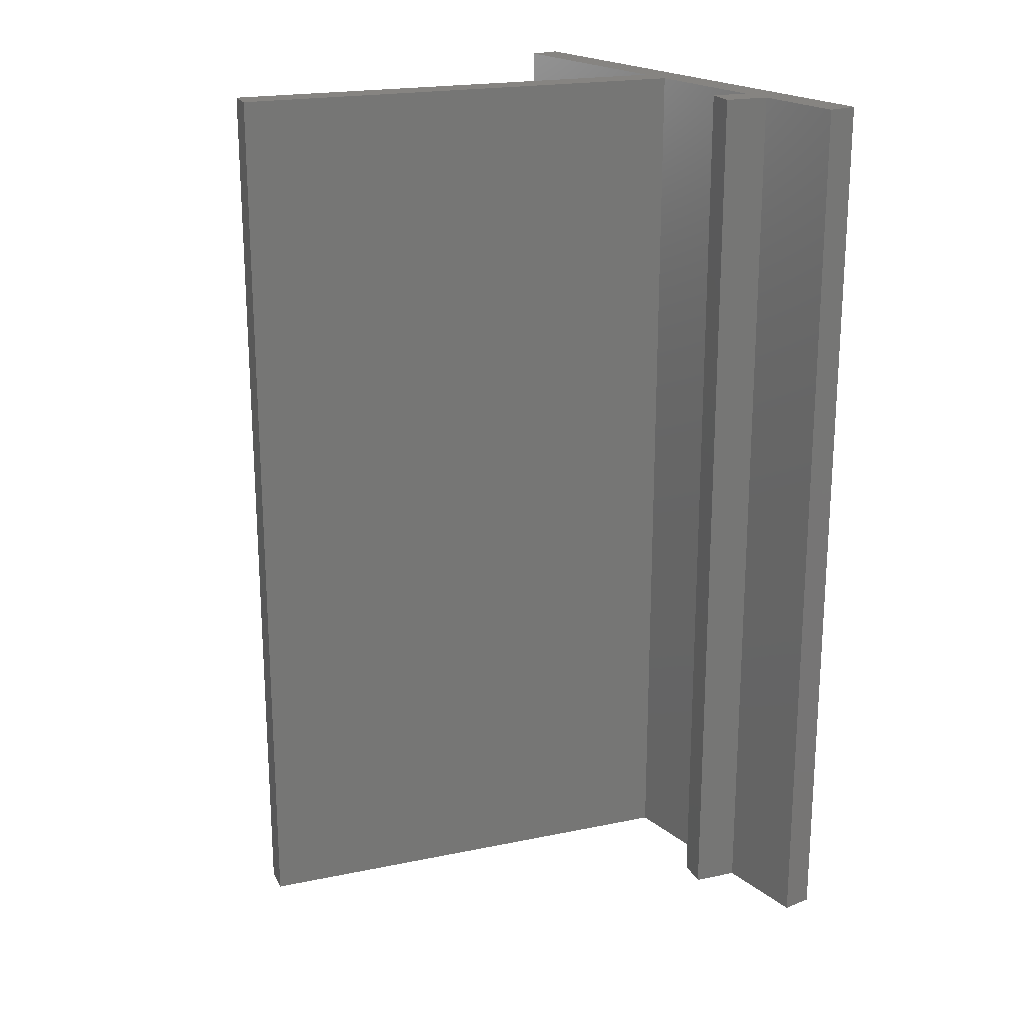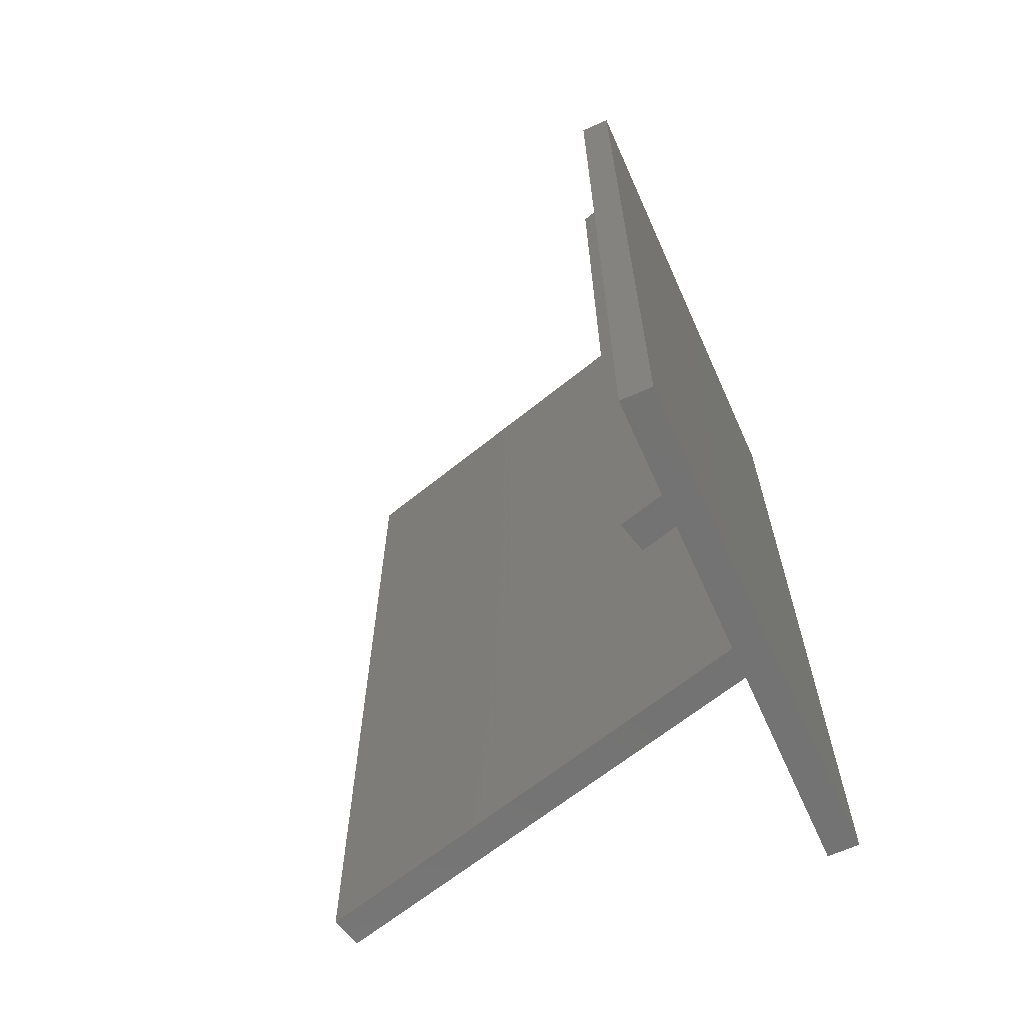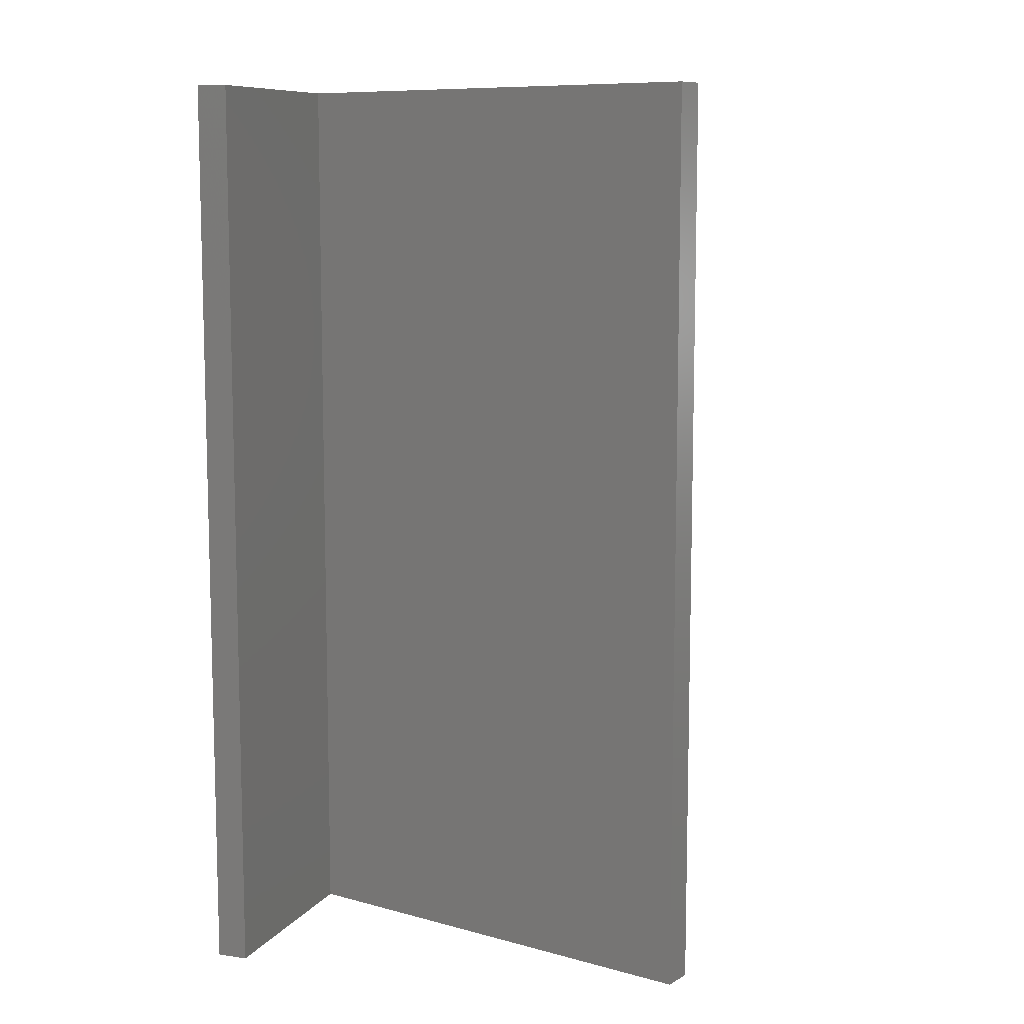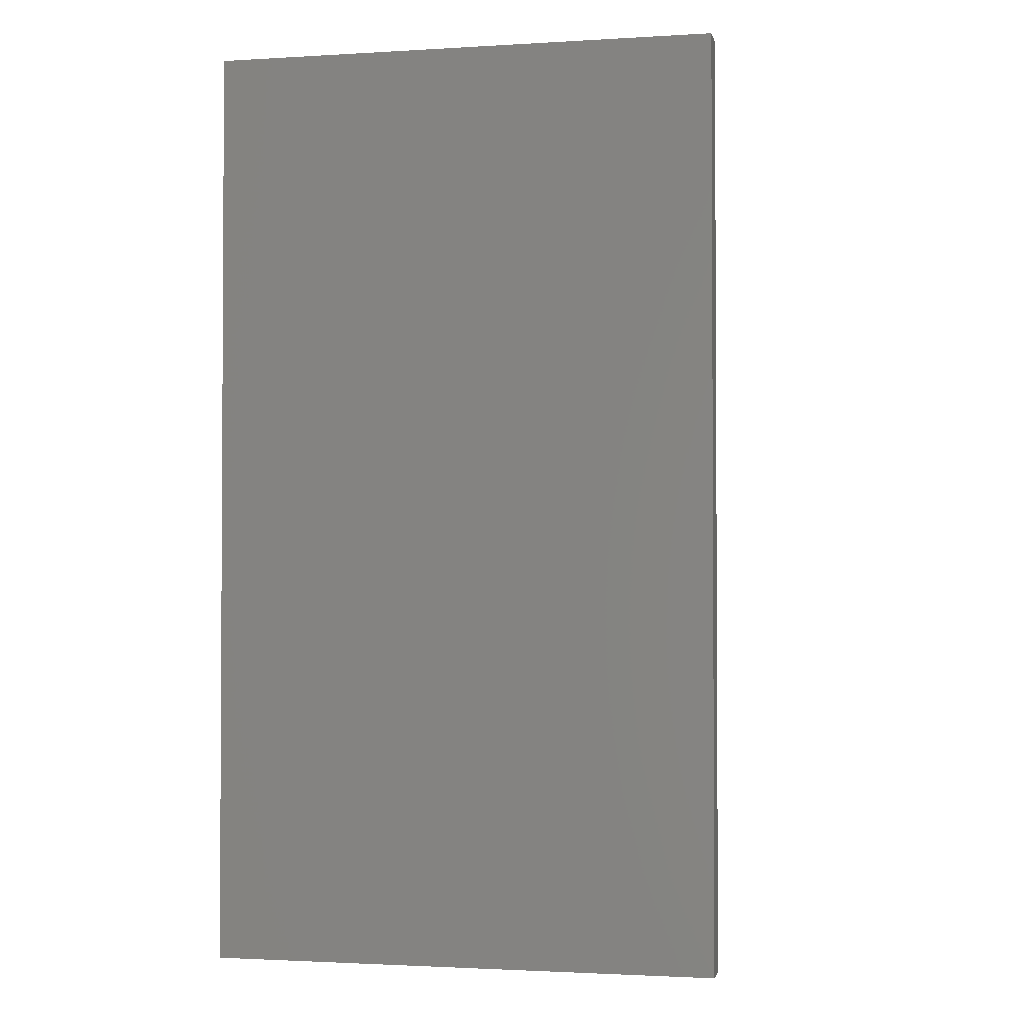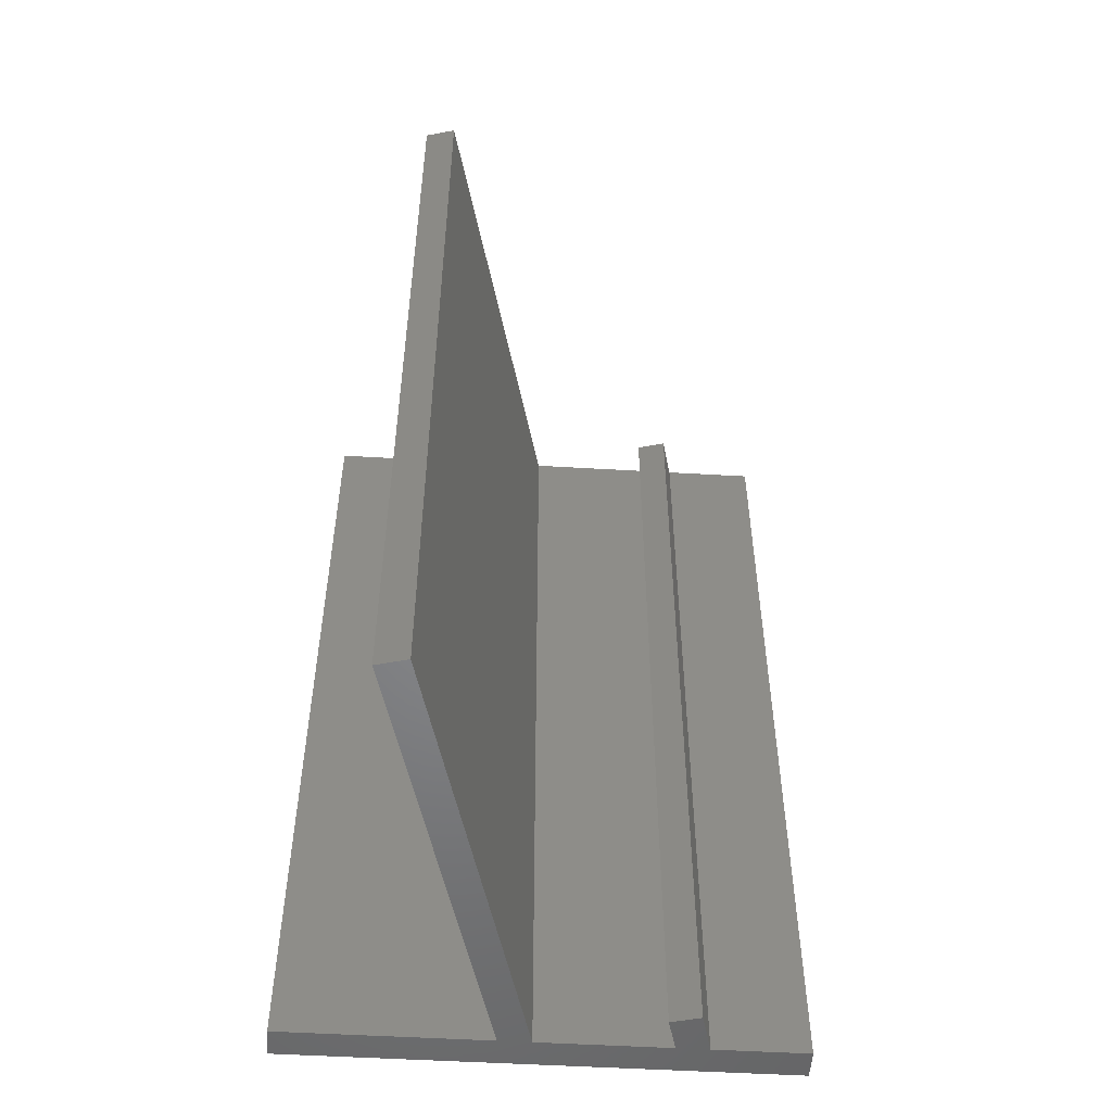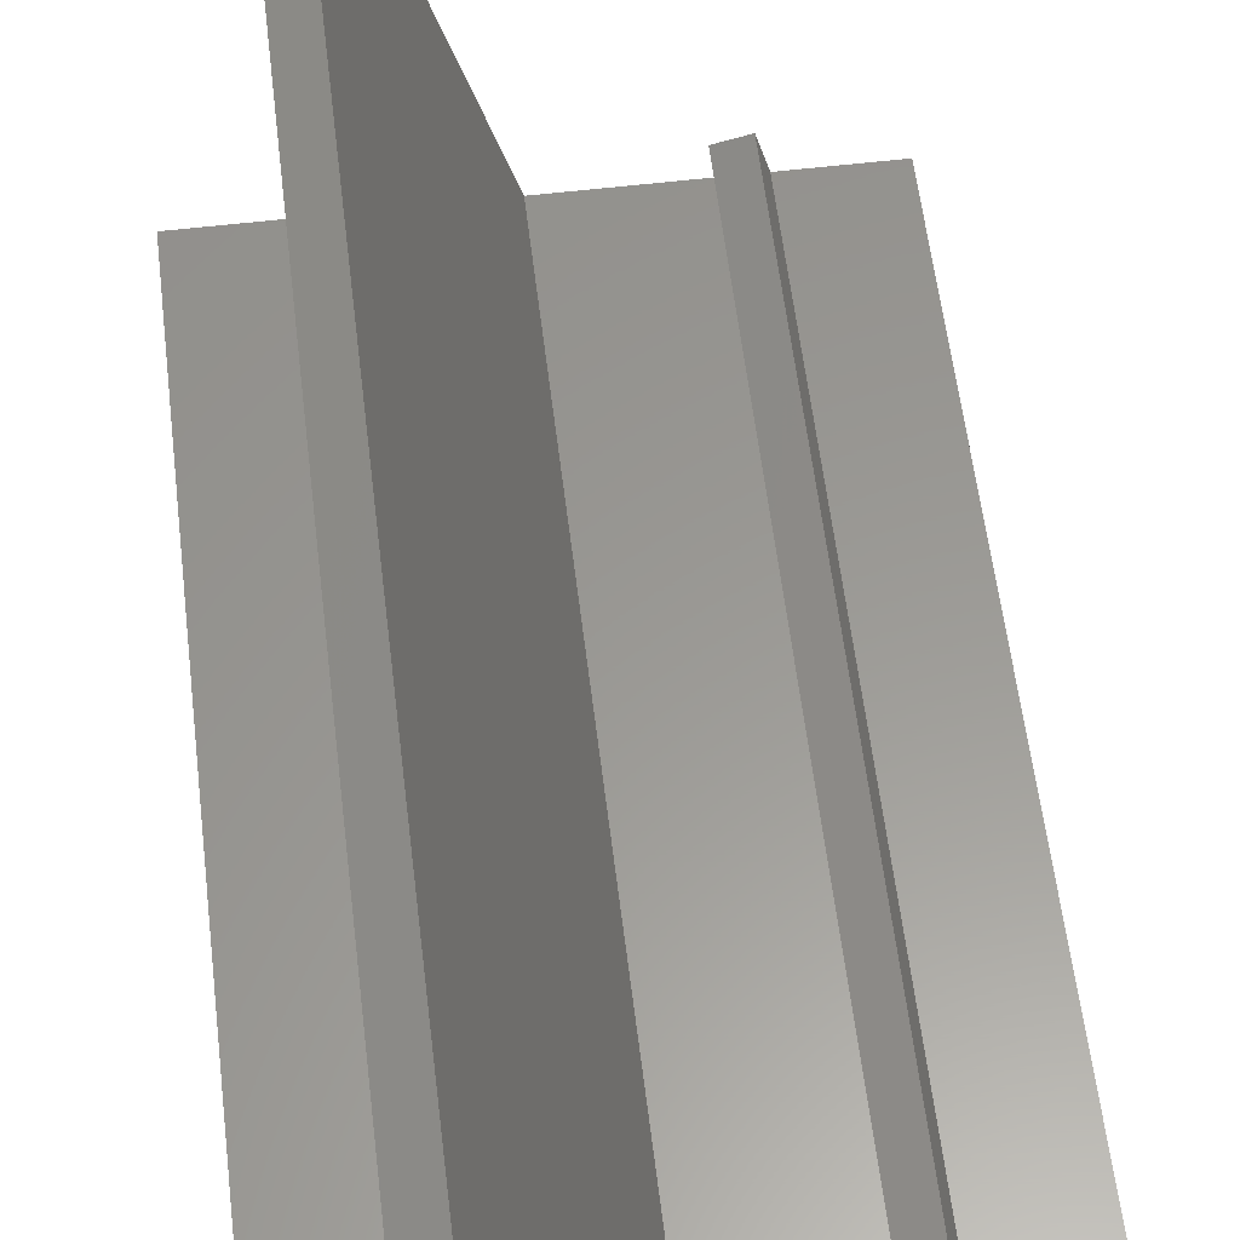
<metadata>
{"format":"stl","ext":"stl","renderer":"f3d","projection":"perspective","resolution":1024,"background":"white","views":[{"elev":20.6,"azim":54.5,"up":"+Y"},{"elev":-65.1,"azim":114.2,"up":"+Y"},{"elev":9.4,"azim":-69.5,"up":"+Y"},{"elev":-1.9,"azim":-167.9,"up":"+Y"},{"elev":-52.4,"azim":-3.6,"up":"+Y"},{"elev":59.0,"azim":-6.9,"up":"+Z"}]}
</metadata>
<code>
# stl→obj: 24 verts, 44 faces
v -6.516 0 5
v -25.54 146 75.98
v -6.516 146 5
v -25.54 0 75.98
v -20.71 0 77.27
v -20.71 146 77.27
v -40 0 0
v -40 0 5
v -1.34 0 5
v 40 0 0
v 19.66 0 5
v 24.84 0 5
v 40 0 5
v 22.98 0 11.92
v 18.15 0 10.63
v -1.34 146 5
v -40 146 5
v -40 146 0
v 24.84 146 5
v 40 146 5
v 19.66 146 5
v 40 146 0
v 22.98 146 11.92
v 18.15 146 10.63
f 1 2 3
f 2 1 4
f 2 5 6
f 5 2 4
f 7 1 8
f 1 7 9
f 10 9 7
f 9 10 11
f 11 10 12
f 12 10 13
f 1 5 4
f 5 1 9
f 11 14 15
f 14 11 12
f 5 16 6
f 16 5 9
f 3 6 16
f 6 3 2
f 7 17 18
f 17 7 8
f 19 13 20
f 13 19 12
f 17 1 3
f 1 17 8
f 16 11 21
f 11 16 9
f 17 3 16
f 16 21 17
f 13 22 20
f 22 13 10
f 22 19 20
f 19 22 21
f 18 21 22
f 21 18 17
f 21 23 19
f 23 21 24
f 7 22 10
f 22 7 18
f 11 24 21
f 24 11 15
f 24 14 23
f 14 24 15
f 14 19 23
f 19 14 12

</code>
